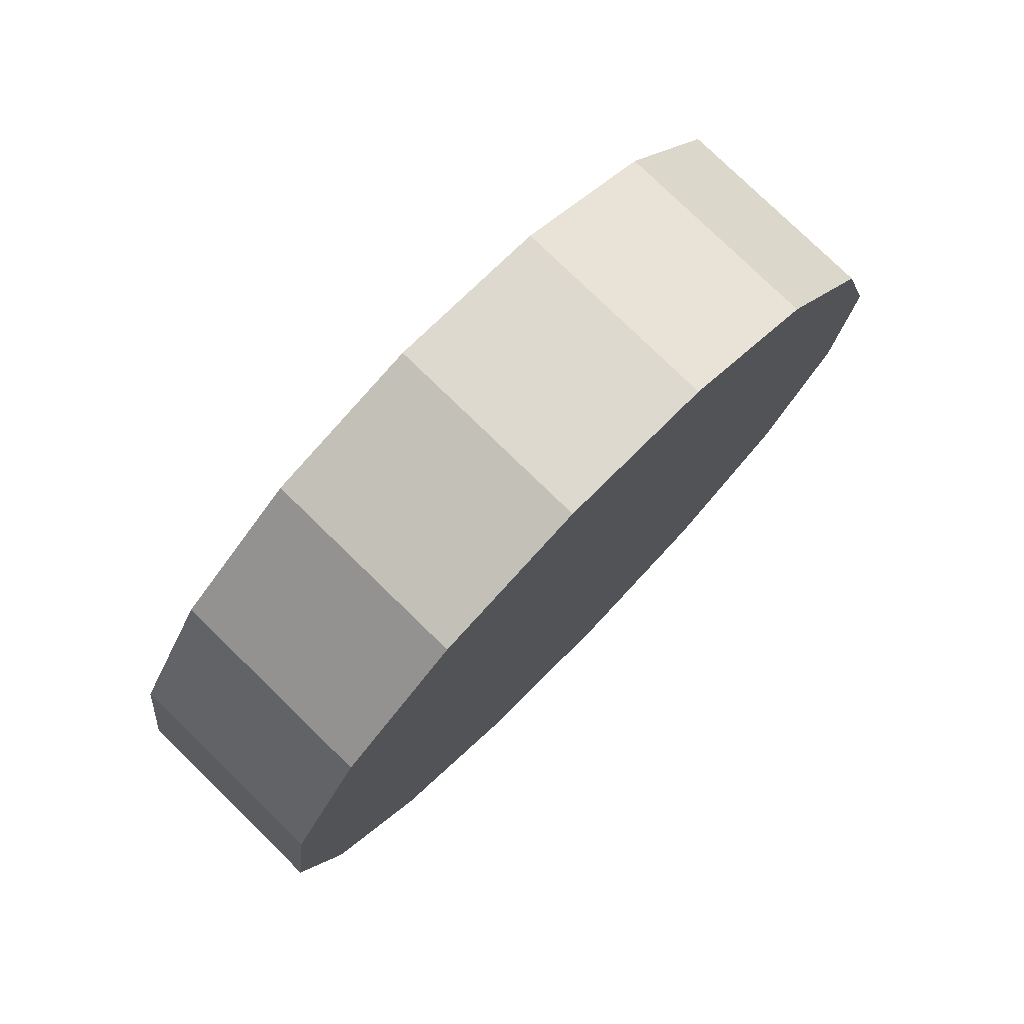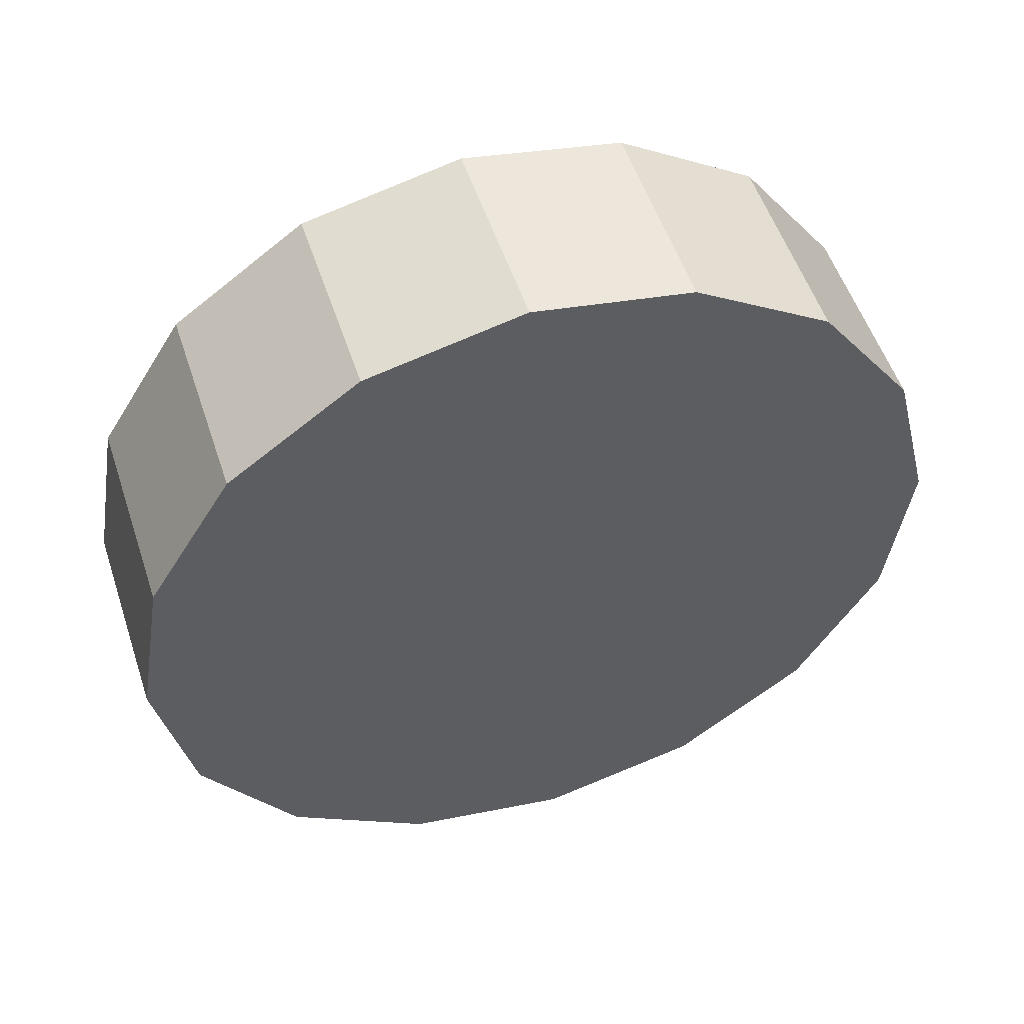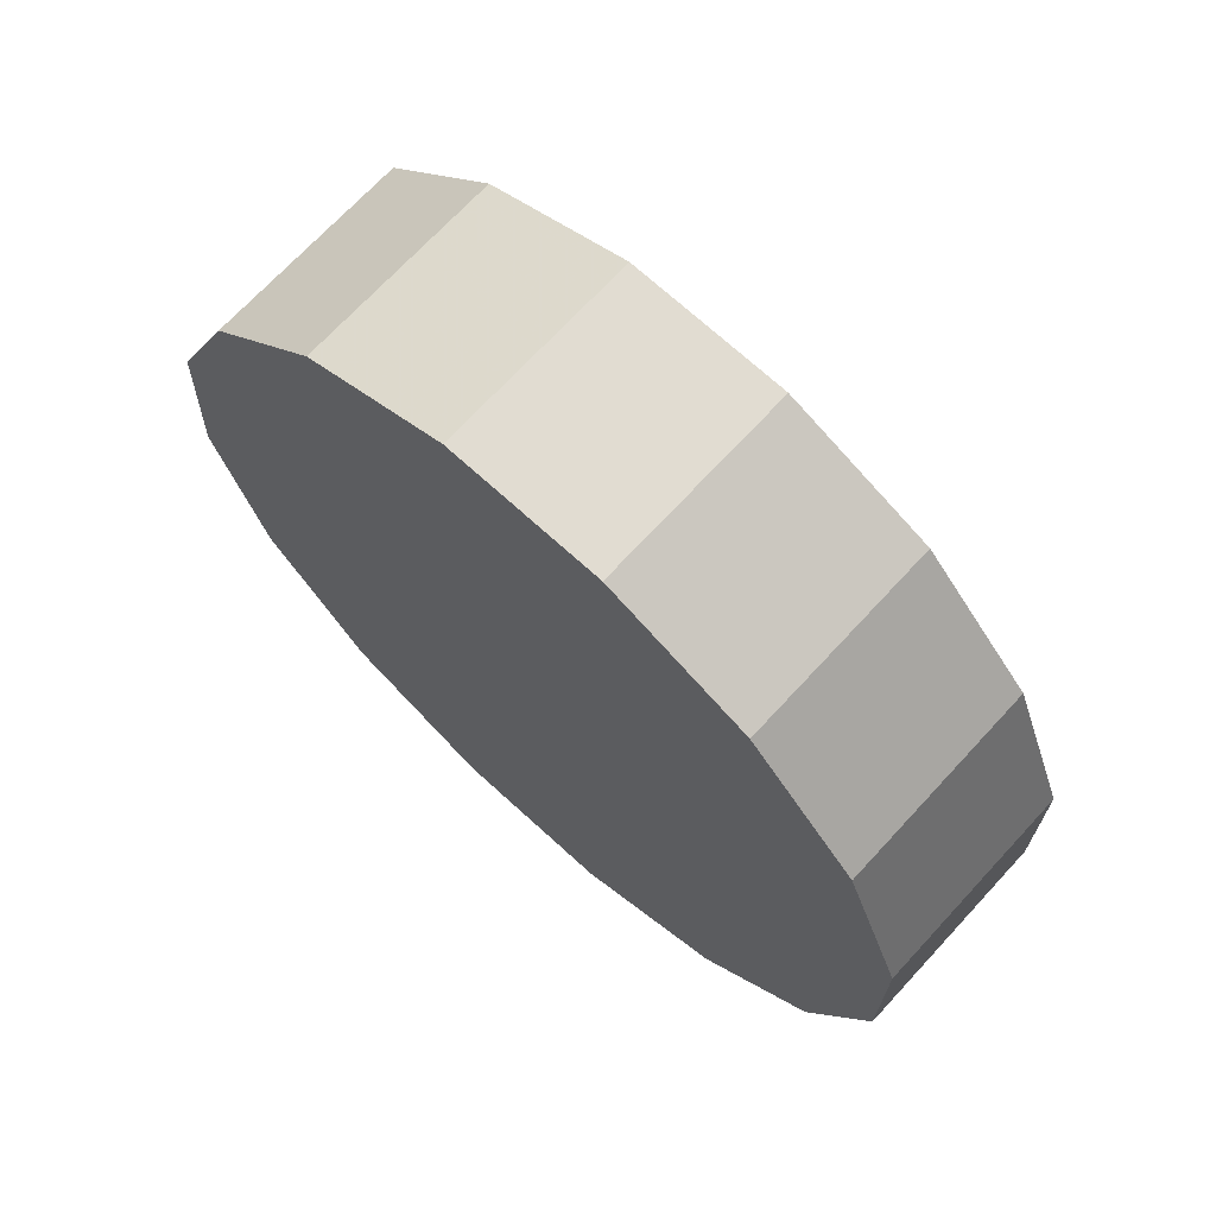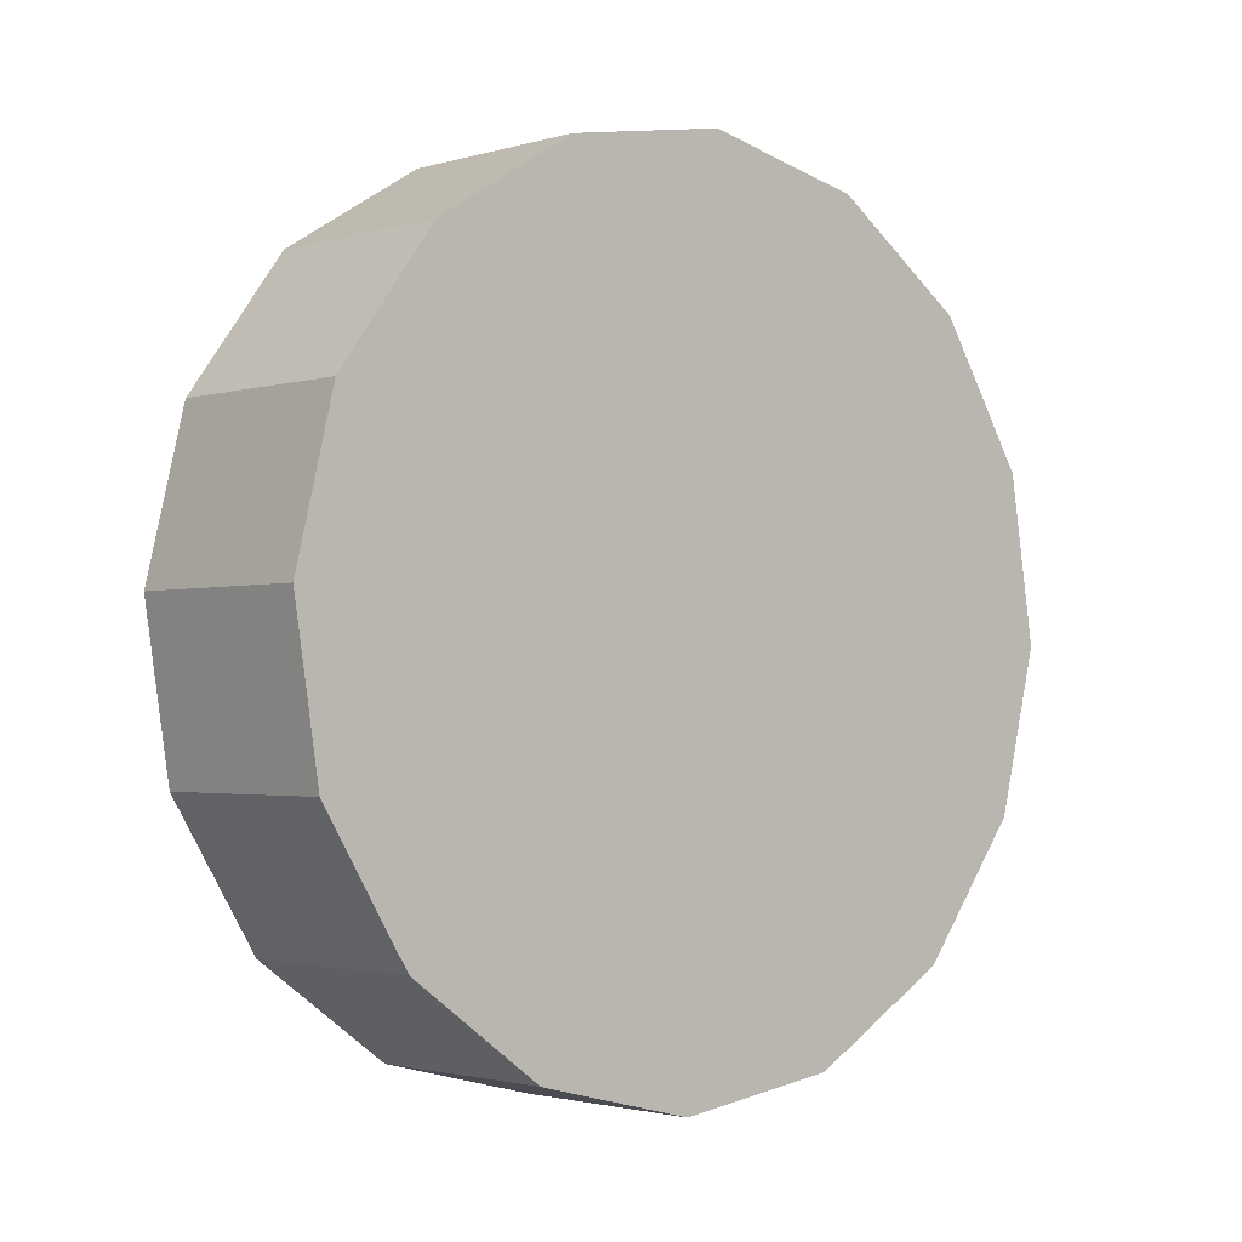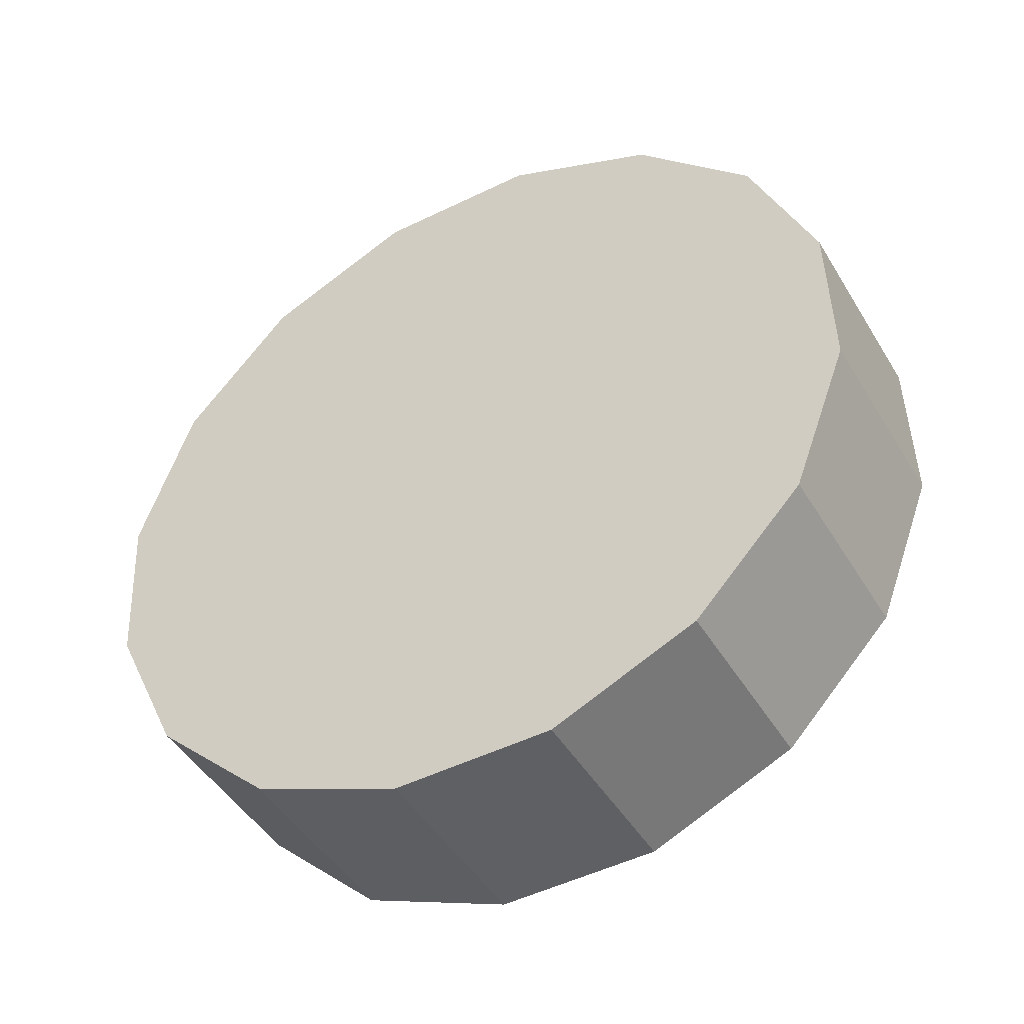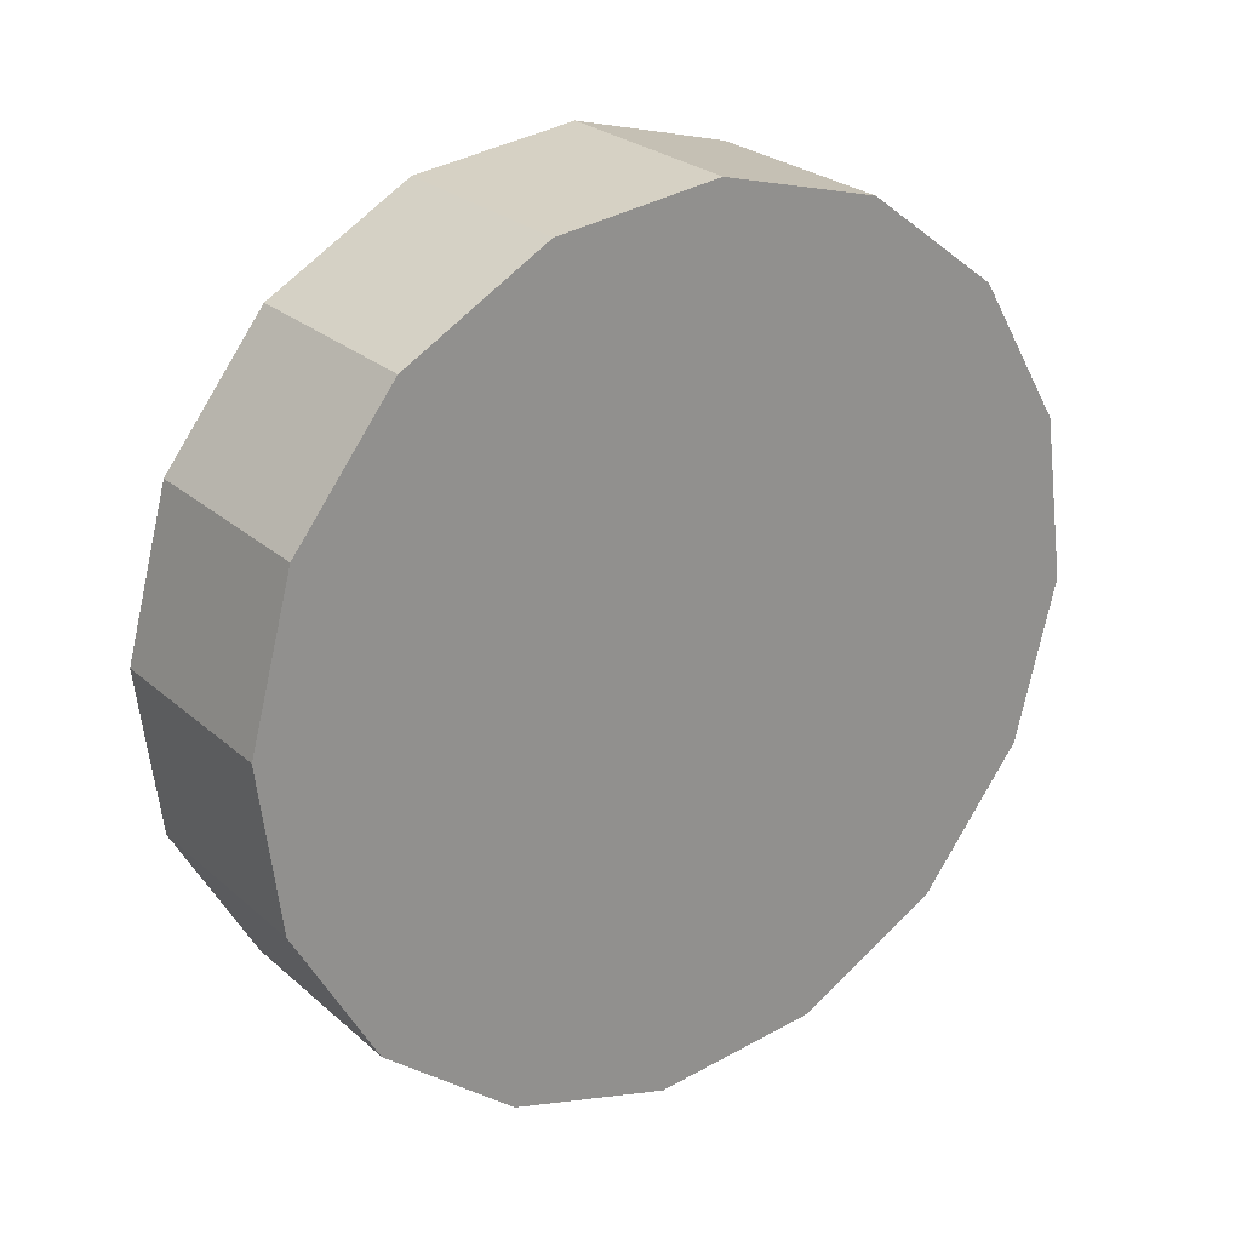
<metadata>
{"format":"obj","ext":"obj","renderer":"f3d","projection":"perspective","resolution":1024,"background":"white","views":[{"elev":-25.9,"azim":77.4,"up":"+Y"},{"elev":1.1,"azim":-26.6,"up":"+Z"},{"elev":-28.1,"azim":97.4,"up":"+Z"},{"elev":-78.3,"azim":-75.0,"up":"+Z"},{"elev":79.3,"azim":-44.7,"up":"+Z"},{"elev":-38.9,"azim":-57.1,"up":"+Z"}]}
</metadata>
<code>
v 2.75 -1.928 2.342
v 2.741 -1.898 2.313
v 2.718 -1.872 2.289
v 2.682 -1.855 2.273
v 2.641 -1.848 2.267
v 2.599 -1.855 2.273
v 2.563 -1.872 2.289
v 2.54 -1.898 2.313
v 2.532 -1.928 2.342
v 2.54 -1.959 2.37
v 2.563 -1.985 2.394
v 2.599 -2.002 2.41
v 2.641 -2.008 2.416
v 2.682 -2.002 2.41
v 2.718 -1.985 2.394
v 2.741 -1.959 2.37
v 2.641 -1.928 2.342
v 2.641 -1.928 2.342
v 2.641 -1.928 2.342
v 2.641 -1.928 2.342
v 2.641 -1.928 2.342
v 2.641 -1.928 2.342
v 2.641 -1.928 2.342
v 2.641 -1.928 2.342
v 2.641 -1.928 2.342
v 2.641 -1.928 2.342
v 2.641 -1.928 2.342
v 2.641 -1.928 2.342
v 2.641 -1.928 2.342
v 2.641 -1.928 2.342
v 2.641 -1.928 2.342
v 2.641 -1.928 2.342
v 2.75 -1.891 2.382
v 2.741 -1.861 2.353
v 2.718 -1.835 2.329
v 2.682 -1.817 2.313
v 2.641 -1.811 2.307
v 2.599 -1.817 2.313
v 2.563 -1.835 2.329
v 2.54 -1.861 2.353
v 2.532 -1.891 2.382
v 2.54 -1.922 2.41
v 2.563 -1.948 2.434
v 2.599 -1.965 2.45
v 2.641 -1.971 2.456
v 2.682 -1.965 2.45
v 2.718 -1.948 2.434
v 2.741 -1.922 2.41
v 2.641 -1.891 2.382
v 2.641 -1.891 2.382
v 2.641 -1.891 2.382
v 2.641 -1.891 2.382
v 2.641 -1.891 2.382
v 2.641 -1.891 2.382
v 2.641 -1.891 2.382
v 2.641 -1.891 2.382
v 2.641 -1.891 2.382
v 2.641 -1.891 2.382
v 2.641 -1.891 2.382
v 2.641 -1.891 2.382
v 2.641 -1.891 2.382
v 2.641 -1.891 2.382
v 2.641 -1.891 2.382
v 2.641 -1.891 2.382
f 33 34 49
f 49 34 50
f 34 35 50
f 50 35 51
f 35 36 51
f 51 36 52
f 36 37 52
f 52 37 53
f 37 38 53
f 53 38 54
f 38 39 54
f 54 39 55
f 39 40 55
f 55 40 56
f 40 41 56
f 56 41 57
f 41 42 57
f 57 42 58
f 42 43 58
f 58 43 59
f 43 44 59
f 59 44 60
f 44 45 60
f 60 45 61
f 45 46 61
f 61 46 62
f 46 47 62
f 62 47 63
f 47 48 63
f 63 48 64
f 48 33 64
f 64 33 49
f 2 1 17
f 2 17 18
f 3 2 18
f 3 18 19
f 4 3 19
f 4 19 20
f 5 4 20
f 5 20 21
f 6 5 21
f 6 21 22
f 7 6 22
f 7 22 23
f 8 7 23
f 8 23 24
f 9 8 24
f 9 24 25
f 10 9 25
f 10 25 26
f 11 10 26
f 11 26 27
f 12 11 27
f 12 27 28
f 13 12 28
f 13 28 29
f 14 13 29
f 14 29 30
f 15 14 30
f 15 30 31
f 16 15 31
f 16 31 32
f 1 16 32
f 1 32 17
f 49 50 17
f 17 50 18
f 50 51 18
f 18 51 19
f 51 52 19
f 19 52 20
f 52 53 20
f 20 53 21
f 53 54 21
f 21 54 22
f 54 55 22
f 22 55 23
f 55 56 23
f 23 56 24
f 56 57 24
f 24 57 25
f 57 58 25
f 25 58 26
f 58 59 26
f 26 59 27
f 59 60 27
f 27 60 28
f 60 61 28
f 28 61 29
f 61 62 29
f 29 62 30
f 62 63 30
f 30 63 31
f 63 64 31
f 31 64 32
f 64 49 32
f 32 49 17
f 1 2 33
f 33 2 34
f 2 3 34
f 34 3 35
f 3 4 35
f 35 4 36
f 4 5 36
f 36 5 37
f 5 6 37
f 37 6 38
f 6 7 38
f 38 7 39
f 7 8 39
f 39 8 40
f 8 9 40
f 40 9 41
f 9 10 41
f 41 10 42
f 10 11 42
f 42 11 43
f 11 12 43
f 43 12 44
f 12 13 44
f 44 13 45
f 13 14 45
f 45 14 46
f 14 15 46
f 46 15 47
f 15 16 47
f 47 16 48
f 16 1 48
f 48 1 33

</code>
